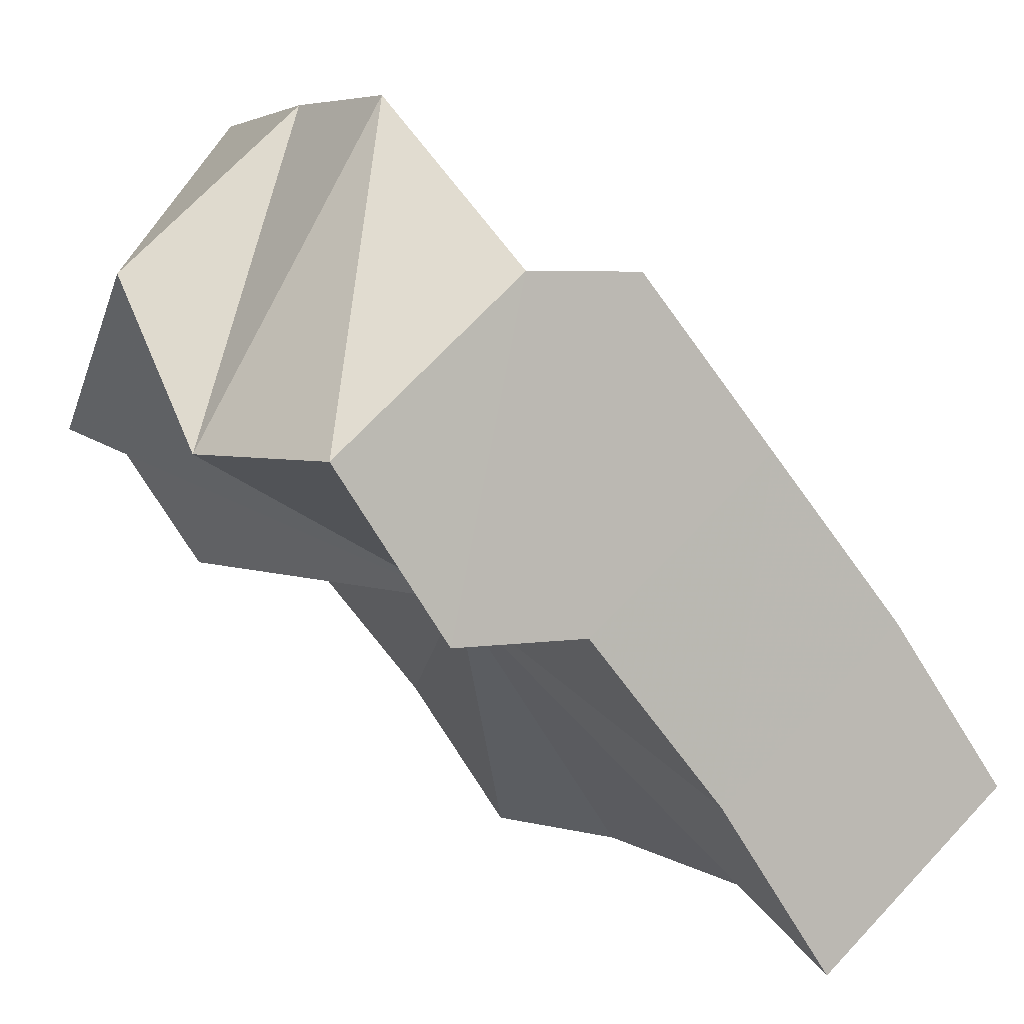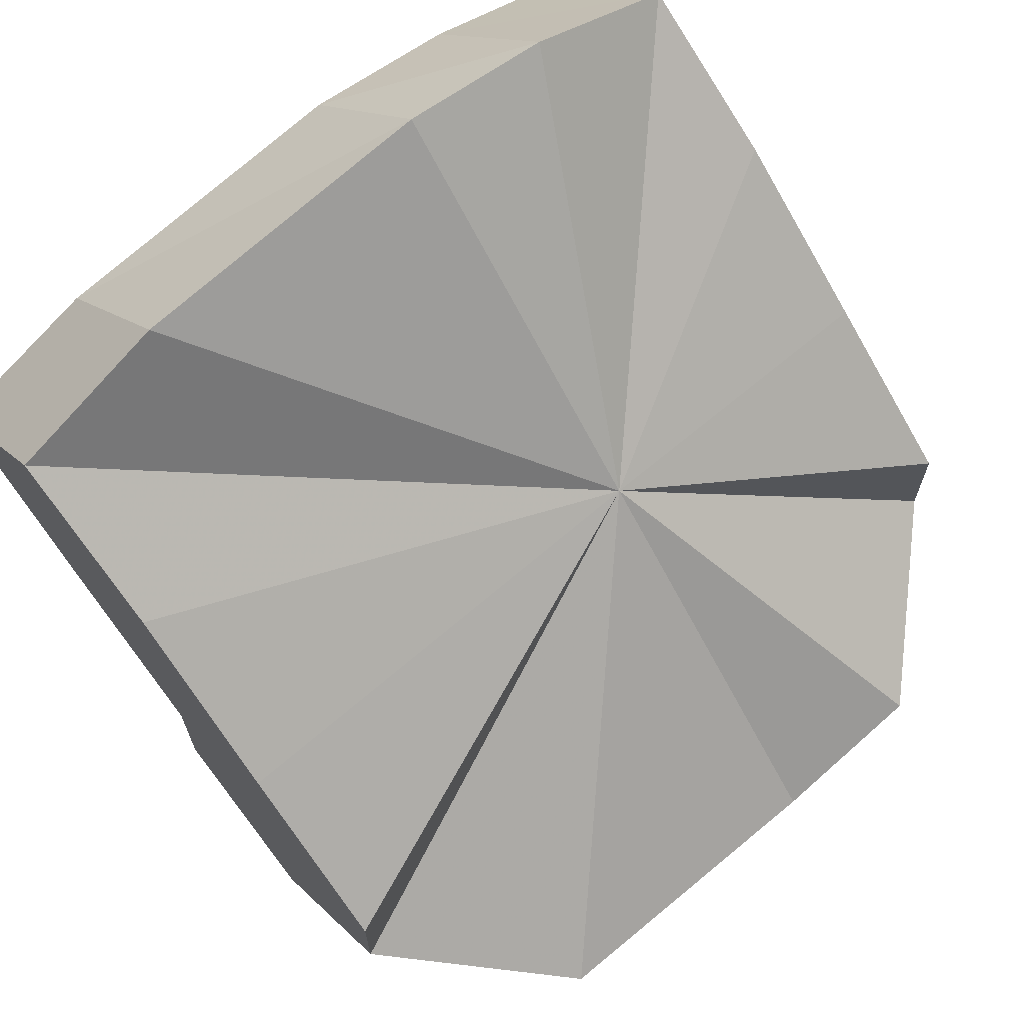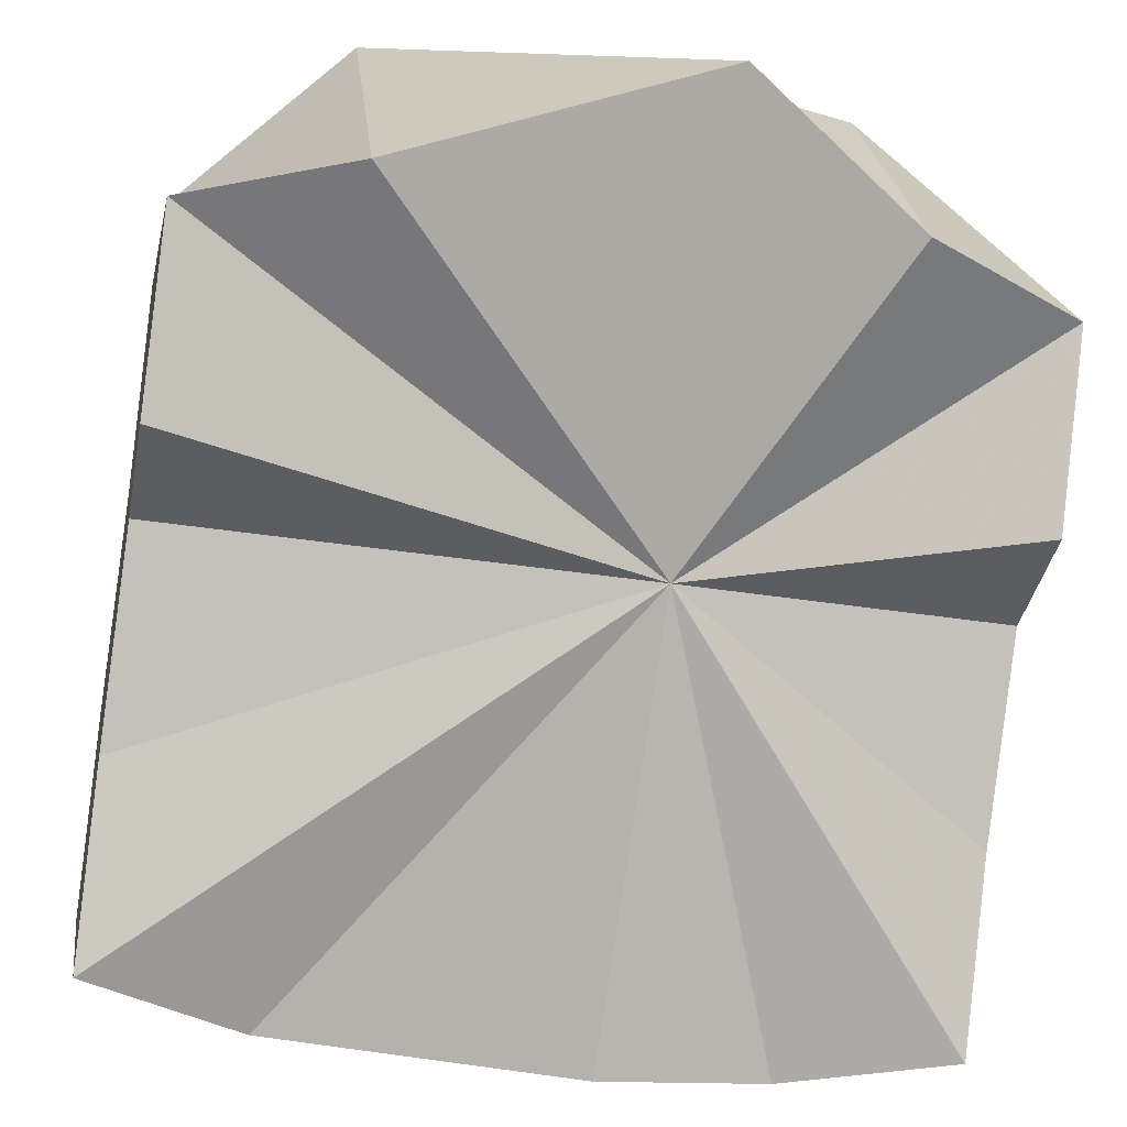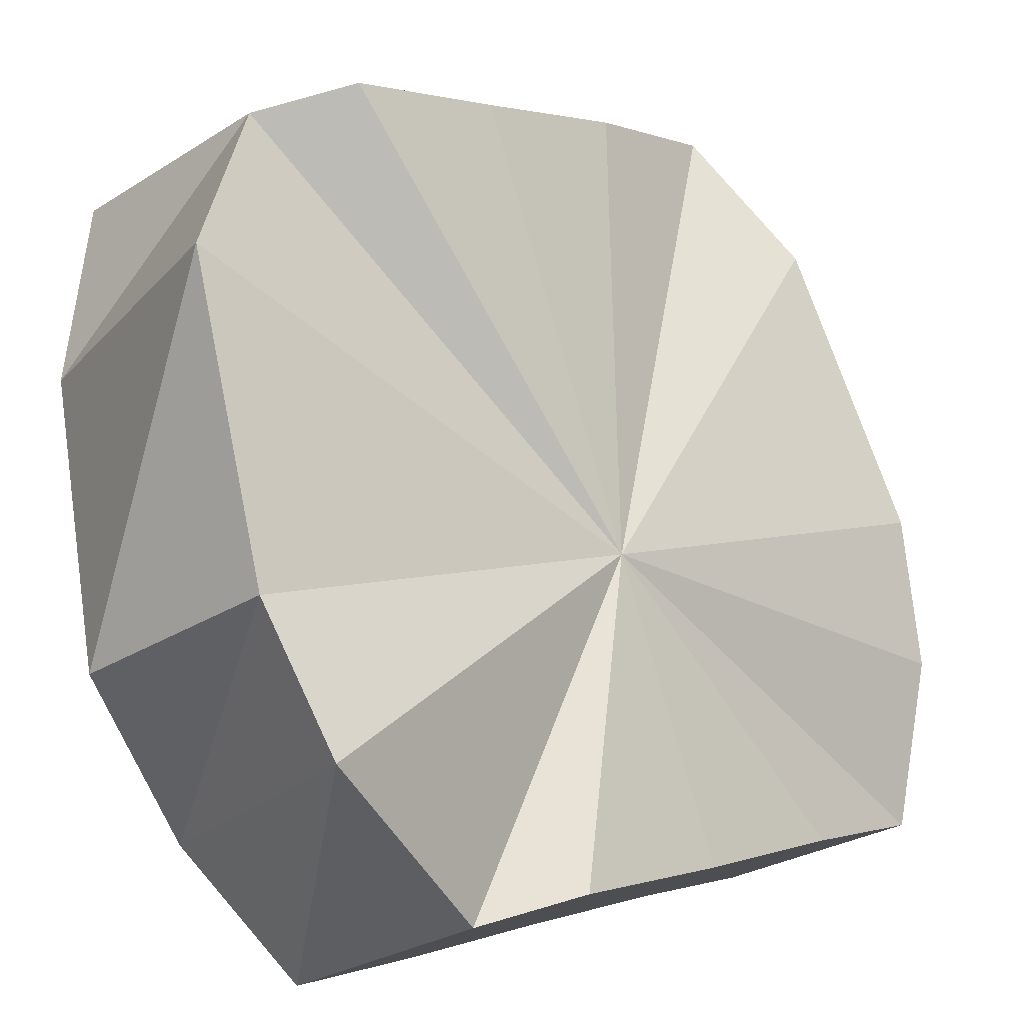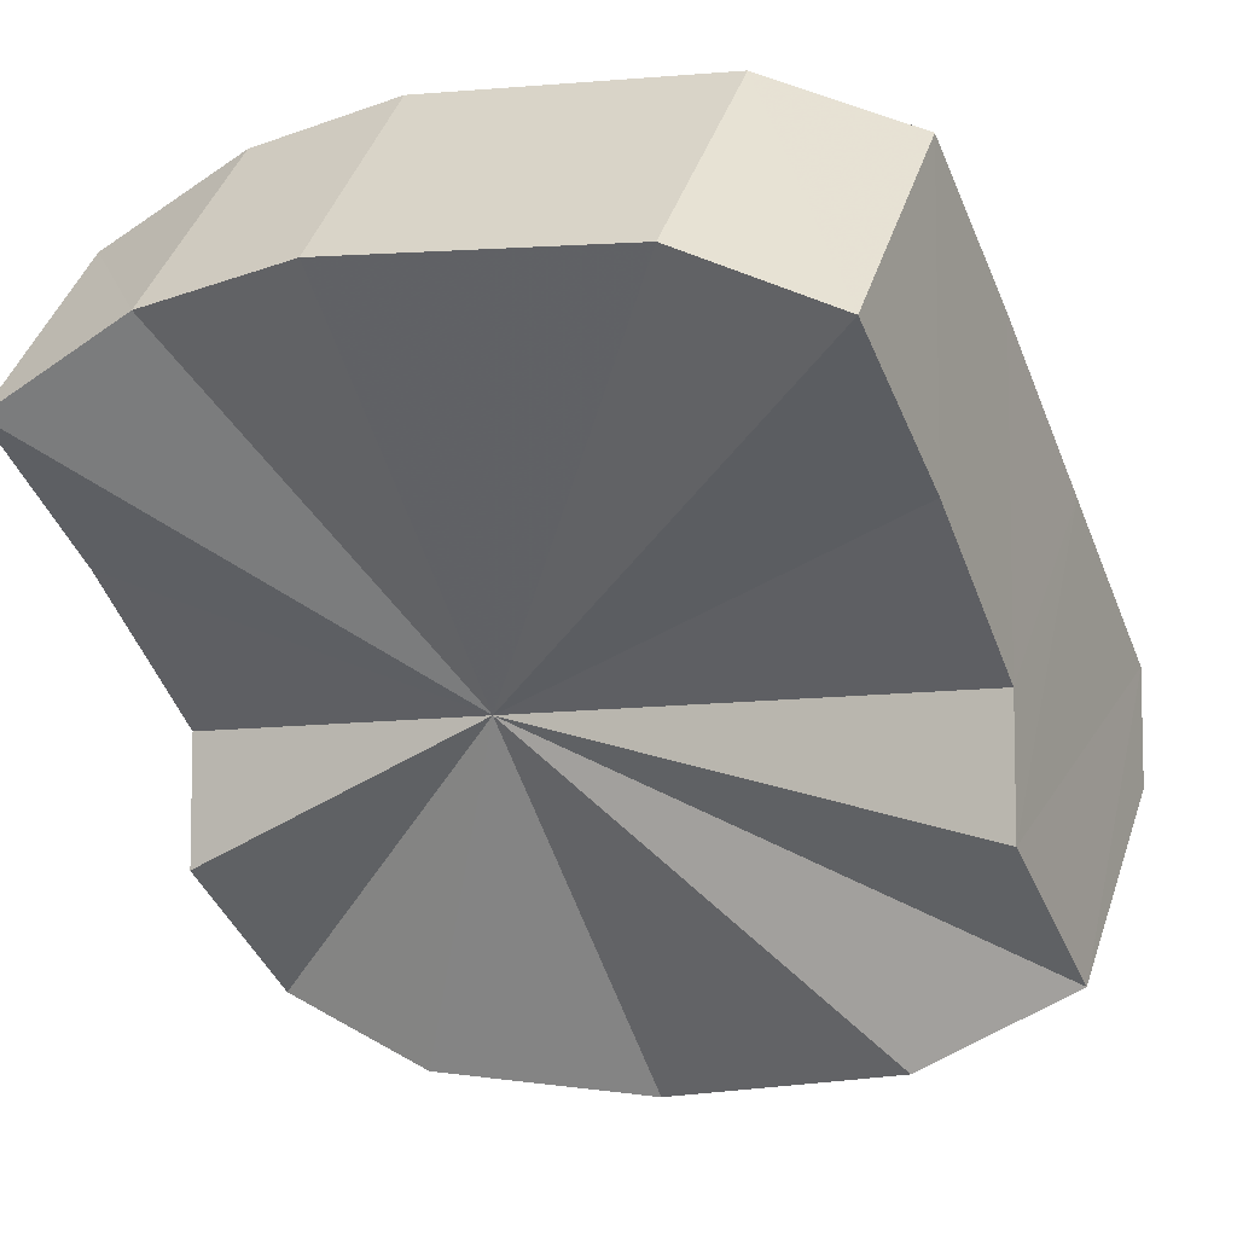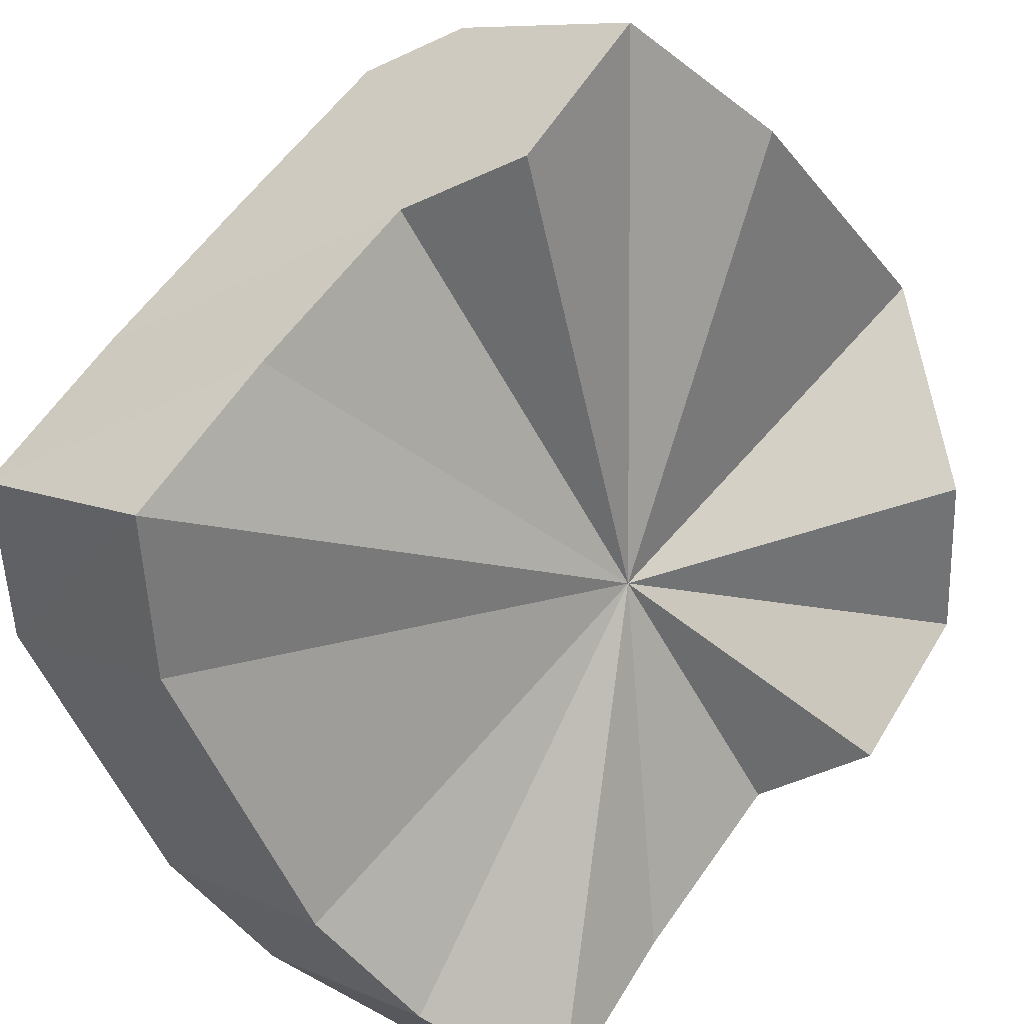
<metadata>
{"format":"obj","ext":"obj","renderer":"f3d","projection":"perspective","resolution":1024,"background":"white","views":[{"elev":4.6,"azim":-112.1,"up":"+Y"},{"elev":68.7,"azim":139.7,"up":"+Z"},{"elev":-37.0,"azim":168.7,"up":"+Y"},{"elev":79.2,"azim":-105.7,"up":"+Y"},{"elev":-7.6,"azim":27.5,"up":"+Z"},{"elev":-53.6,"azim":116.9,"up":"+Y"}]}
</metadata>
<code>
o 28408
v 2248 1883 13.44
v 2248 1883 13.45
v 2248 1883 13.43
v 2248 1883 13.45
v 2248 1883 13.44
v 2248 1883 13.43
v 2248 1883 13.42
v 2248 1883 13.46
v 2248 1883 13.44
v 2248 1883 13.42
v 2248 1883 13.41
v 2248 1883 13.46
v 2248 1883 13.45
v 2248 1883 13.42
v 2248 1883 13.41
v 2247 1883 13.46
v 2248 1883 13.45
v 2248 1883 13.42
v 2248 1883 13.41
v 2247 1883 13.45
v 2247 1883 13.45
v 2247 1883 13.42
v 2247 1883 13.41
v 2247 1883 13.45
v 2247 1883 13.44
v 2247 1883 13.42
v 2247 1883 13.41
v 2247 1883 13.44
v 2247 1883 13.44
v 2247 1883 13.43
v 2247 1883 13.42
v 2247 1883 13.43
v 2248 1883 13.43
v 2248 1883 13.45
v 2248 1883 13.44
v 2248 1883 13.45
v 2248 1883 13.44
v 2248 1883 13.42
v 2248 1883 13.44
v 2248 1883 13.41
v 2248 1883 13.43
v 2248 1883 13.46
v 2248 1883 13.45
v 2248 1883 13.41
v 2248 1883 13.42
v 2248 1883 13.41
v 2248 1883 13.42
v 2248 1883 13.46
v 2248 1883 13.45
v 2247 1883 13.41
v 2248 1883 13.42
v 2247 1883 13.41
v 2247 1883 13.42
v 2247 1883 13.46
v 2247 1883 13.45
v 2247 1883 13.42
v 2247 1883 13.42
v 2247 1883 13.43
v 2247 1883 13.43
v 2247 1883 13.45
v 2247 1883 13.44
v 2247 1883 13.44
v 2247 1883 13.44
v 2247 1883 13.45
v 2248 1883 13.44
v 2248 1883 13.45
v 2248 1883 13.44
v 2248 1883 13.45
v 2248 1883 13.43
v 2248 1883 13.46
v 2248 1883 13.42
v 2248 1883 13.46
v 2248 1883 13.42
v 2247 1883 13.46
v 2248 1883 13.42
v 2247 1883 13.45
v 2247 1883 13.42
v 2247 1883 13.45
v 2247 1883 13.42
v 2247 1883 13.44
v 2247 1883 13.43
v 2248 1883 13.43
v 2248 1883 13.43
v 2248 1883 13.44
v 2248 1883 13.42
v 2248 1883 13.44
v 2248 1883 13.41
v 2248 1883 13.45
v 2248 1883 13.41
v 2248 1883 13.45
v 2248 1883 13.41
v 2247 1883 13.45
v 2247 1883 13.41
v 2247 1883 13.44
v 2247 1883 13.41
v 2247 1883 13.44
v 2247 1883 13.42
v 2247 1883 13.43
f 1 2 3
f 2 4 5
f 6 1 7
f 4 8 9
f 10 6 11
f 8 12 13
f 14 10 15
f 12 16 17
f 18 14 19
f 16 20 21
f 22 18 23
f 20 24 25
f 26 22 27
f 24 28 29
f 30 26 31
f 28 30 32
f 33 34 35
f 35 36 37
f 38 39 33
f 40 41 38
f 37 42 43
f 44 45 40
f 46 47 44
f 43 48 49
f 50 51 46
f 52 53 50
f 49 54 55
f 56 57 52
f 58 59 56
f 55 60 61
f 62 63 58
f 61 64 62
f 65 66 67
f 65 68 66
f 65 67 69
f 65 70 68
f 65 69 71
f 65 72 70
f 65 71 73
f 65 74 72
f 65 73 75
f 65 76 74
f 65 75 77
f 65 78 76
f 65 77 79
f 65 80 78
f 65 79 81
f 65 81 80
f 82 83 84
f 82 85 83
f 82 84 86
f 82 87 85
f 82 86 88
f 82 89 87
f 82 88 90
f 82 91 89
f 82 90 92
f 82 93 91
f 82 92 94
f 82 95 93
f 82 94 96
f 82 97 95
f 82 96 98
f 82 98 97

</code>
